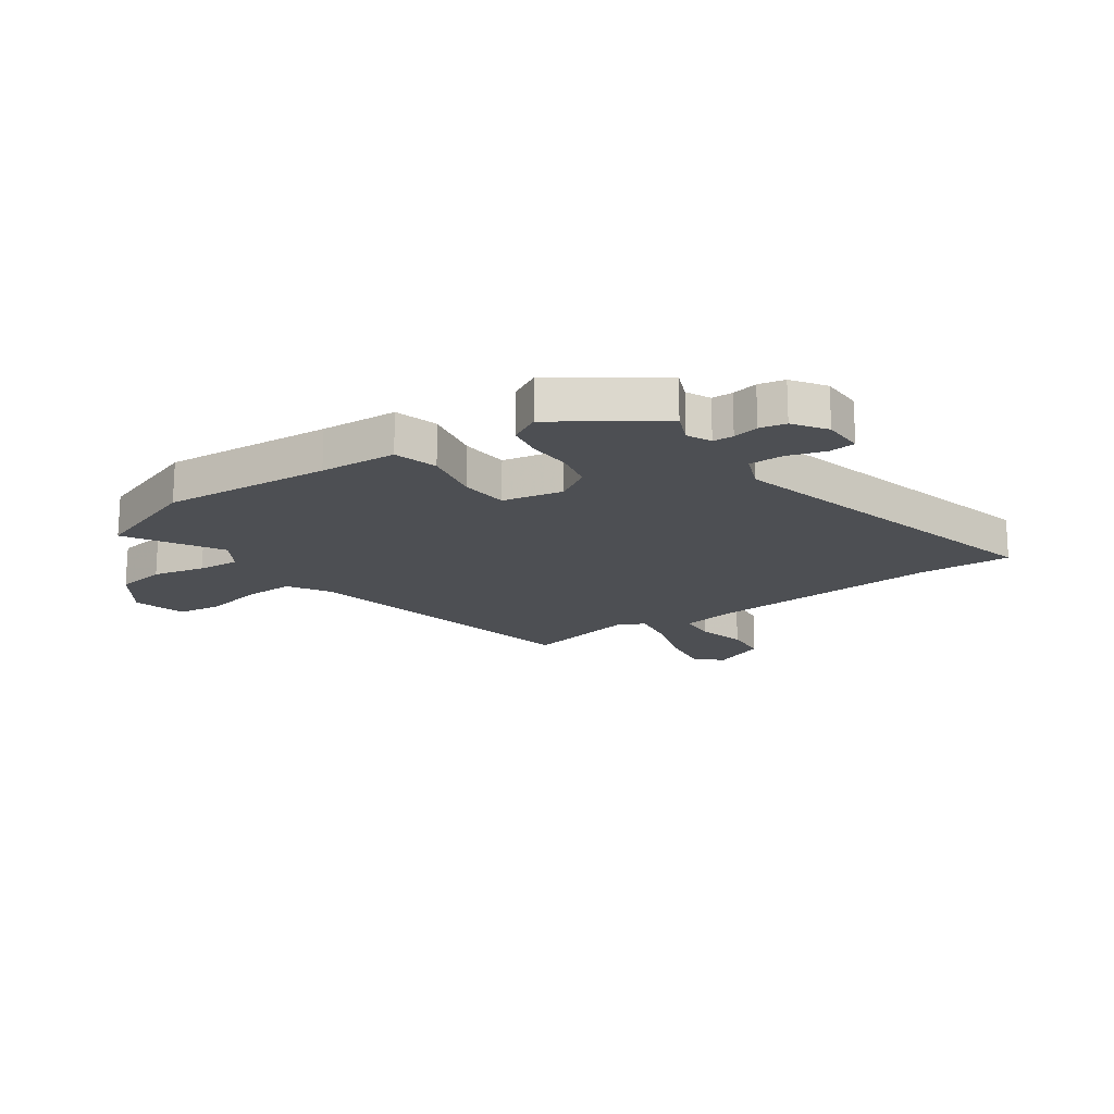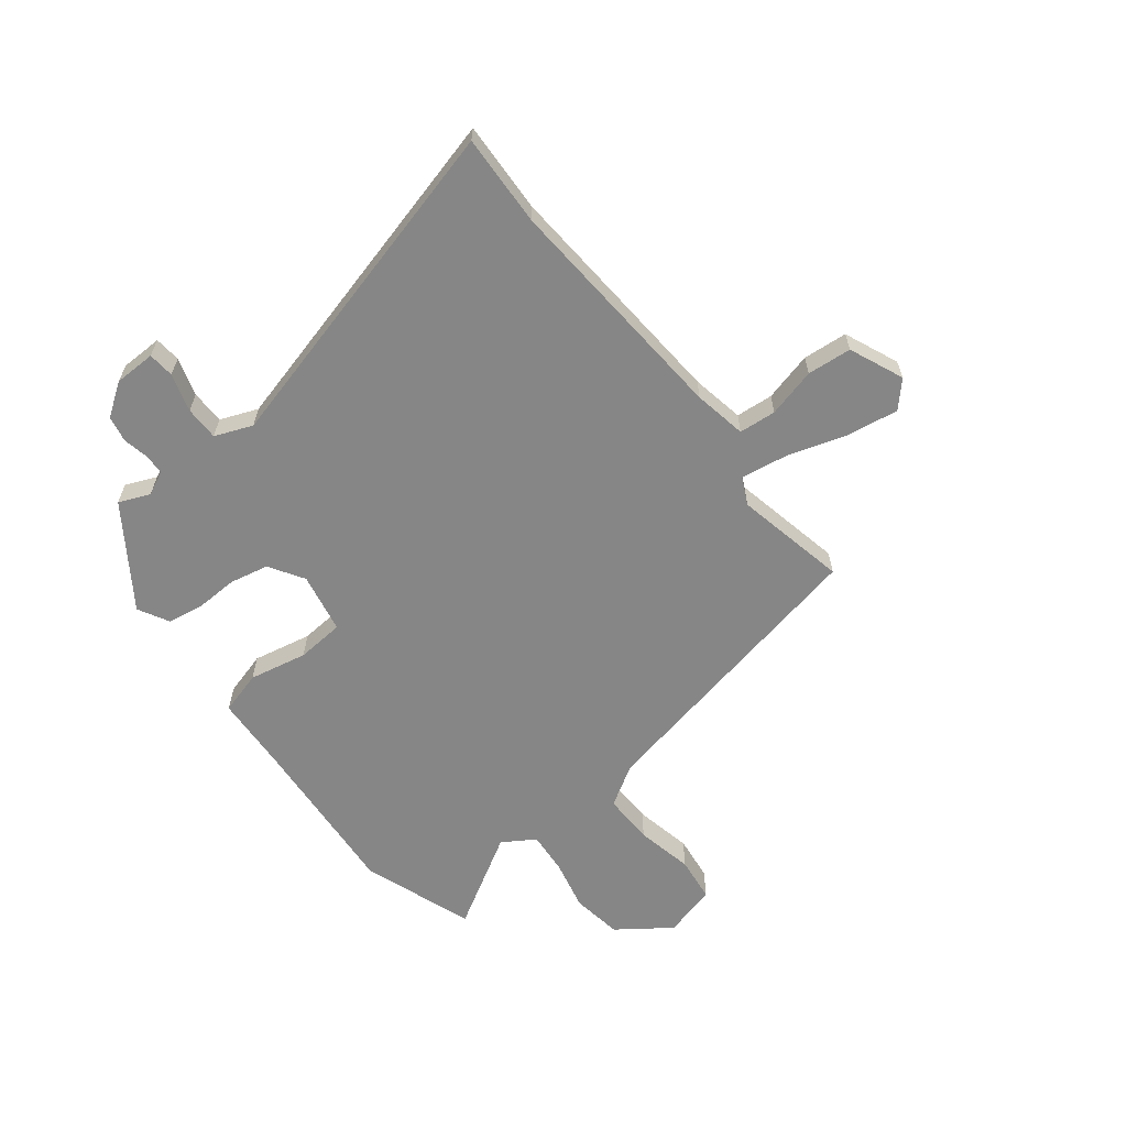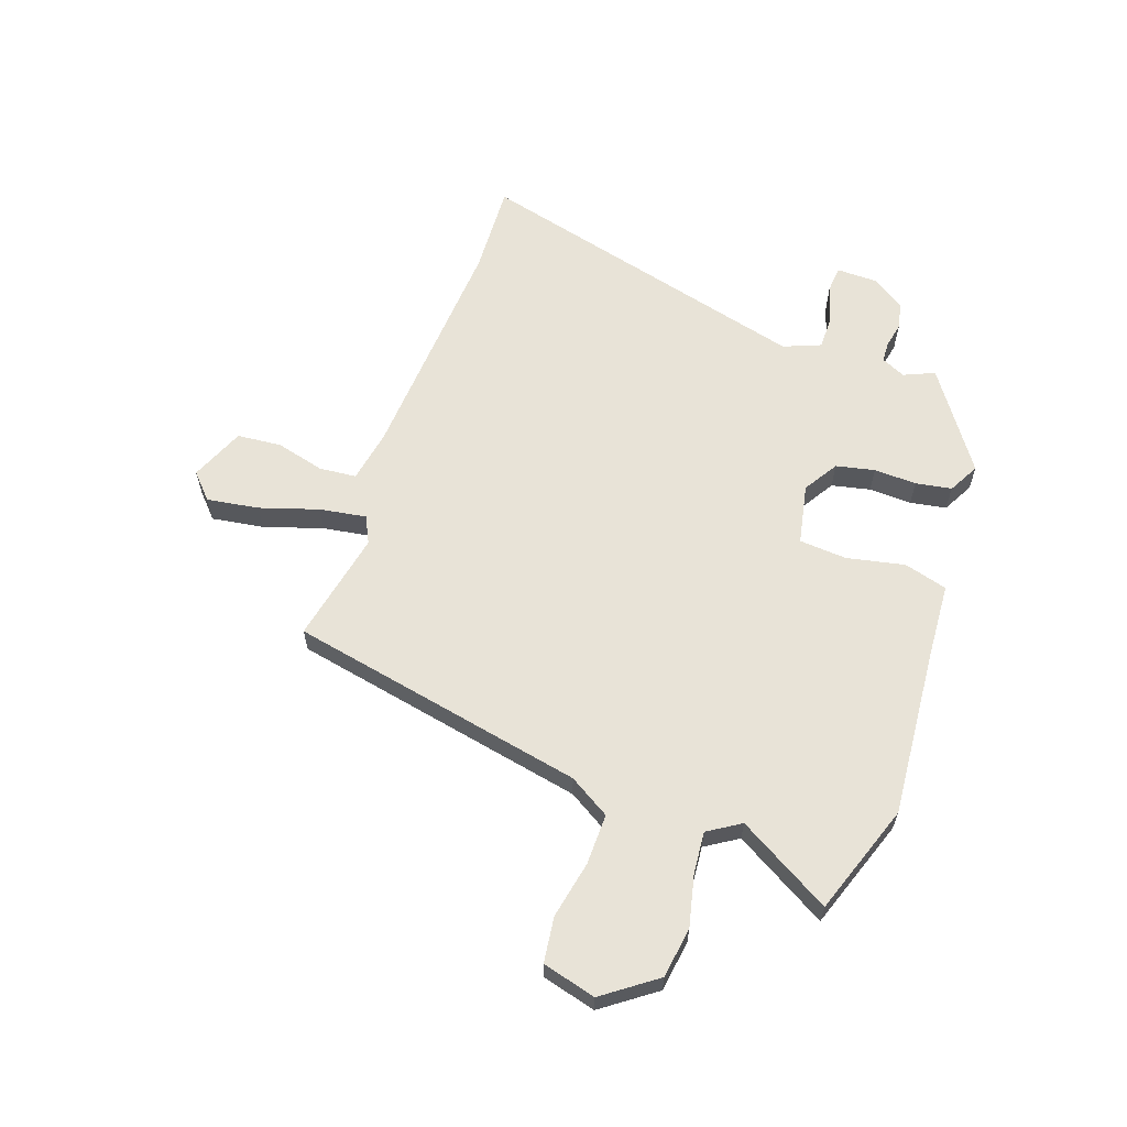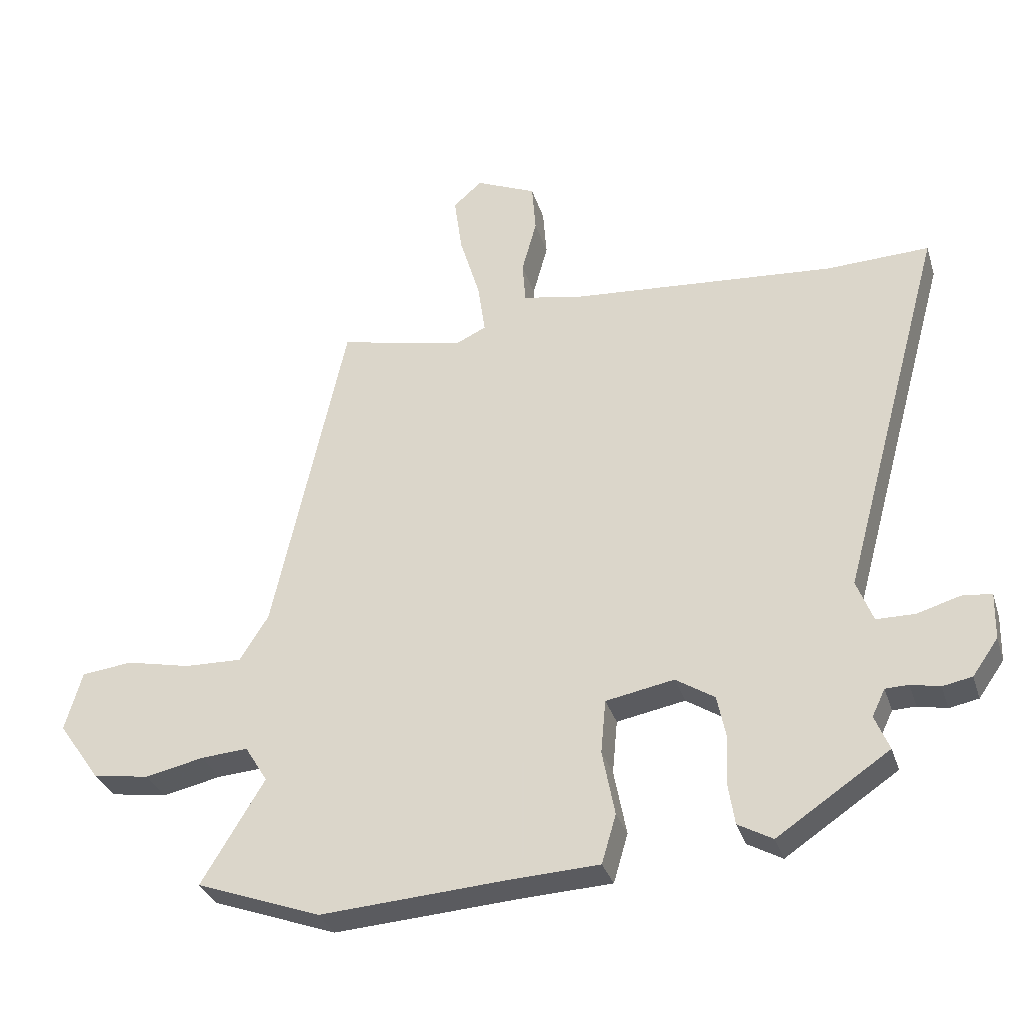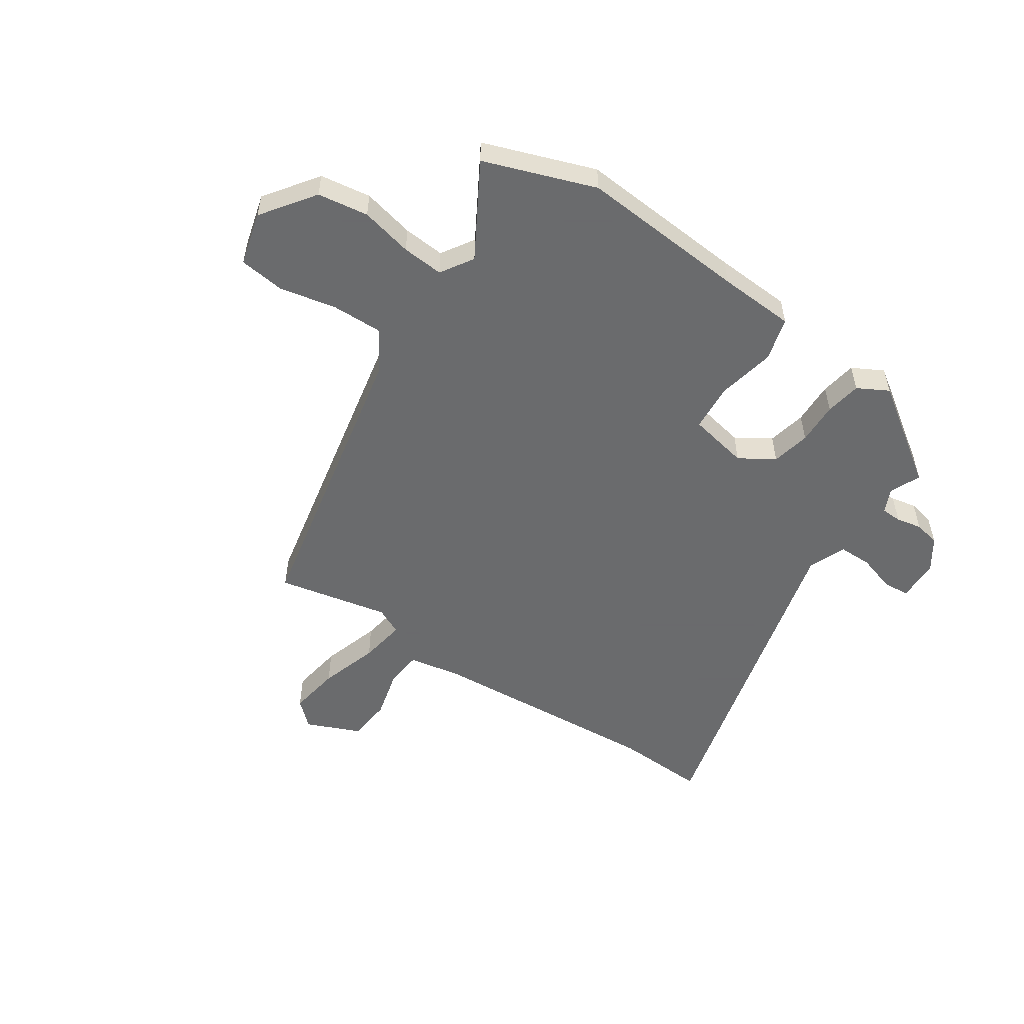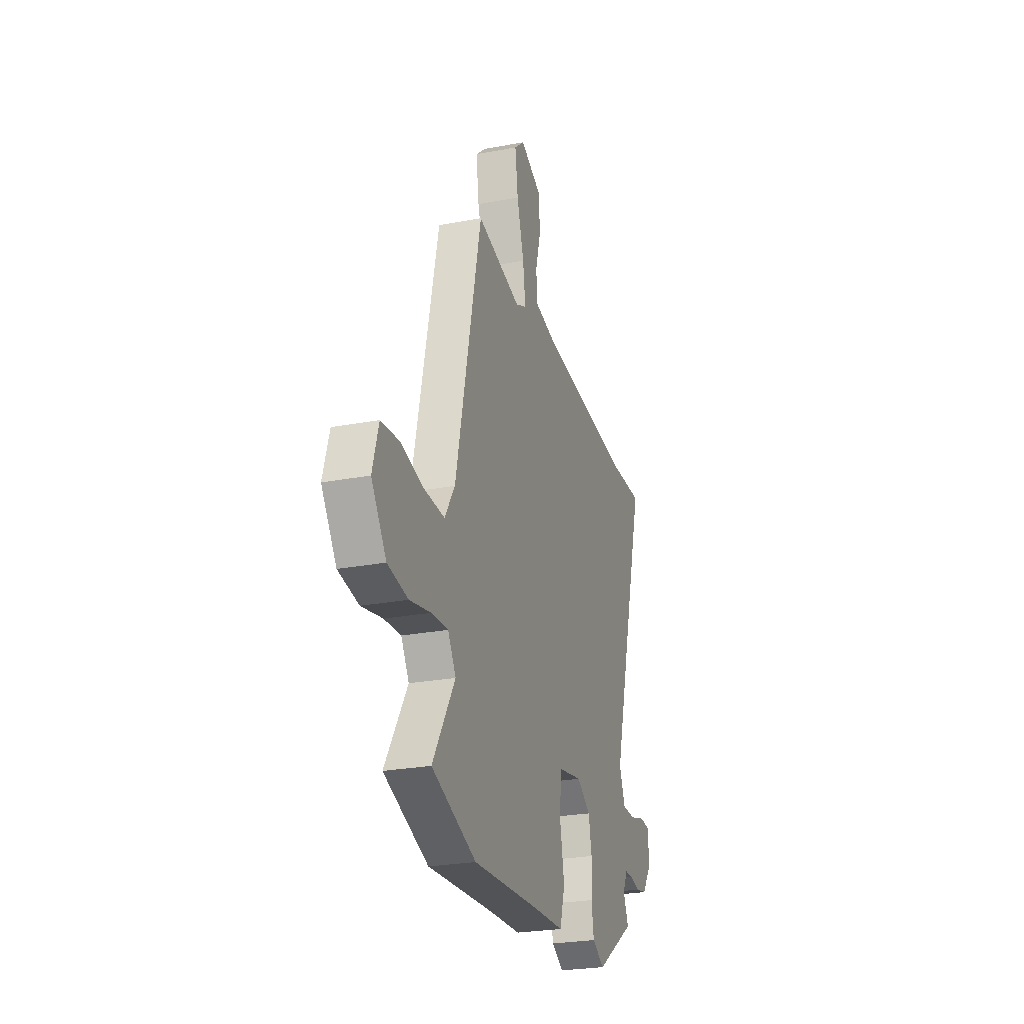
<metadata>
{"format":"obj","ext":"obj","renderer":"f3d","projection":"perspective","resolution":1024,"background":"white","views":[{"elev":-17.6,"azim":-145.8,"up":"+Y"},{"elev":-62.2,"azim":-52.8,"up":"+Y"},{"elev":61.6,"azim":108.3,"up":"+Y"},{"elev":-32.9,"azim":-163.4,"up":"+Z"},{"elev":-53.2,"azim":145.3,"up":"+Y"},{"elev":-25.9,"azim":106.8,"up":"+Z"}]}
</metadata>
<code>
v 0.38 0.07 0.528
v 0.496 0.07 -0.006
v 0.542 0.07 -0.079
v 0.634 0.07 -0.076
v 0.737 0.07 -0.053
v 0.819 0.07 -0.062
v 0.846 0.07 -0.158
v 0.779 0.07 -0.254
v 0.688 0.07 -0.269
v 0.594 0.07 -0.249
v 0.519 0.07 -0.244
v 0.483 0.07 -0.303
v 0.583 0.07 -0.469
v 0.384 0.07 -0.543
v 0.082 0.07 -0.524
v -0.056 0.07 -0.518
v -0.079 0.07 -0.44
v -0.059 0.07 -0.335
v -0.067 0.07 -0.249
v -0.176 0.07 -0.229
v -0.238 0.07 -0.269
v -0.252 0.07 -0.339
v -0.248 0.07 -0.416
v -0.258 0.07 -0.481
v -0.313 0.07 -0.512
v -0.492 0.07 -0.393
v -0.469 0.07 -0.337
v -0.49 0.07 -0.294
v -0.527 0.07 -0.293
v -0.573 0.07 -0.303
v -0.62 0.07 -0.294
v -0.661 0.07 -0.236
v -0.663 0.07 -0.161
v -0.616 0.07 -0.156
v -0.547 0.07 -0.176
v -0.486 0.07 -0.175
v -0.46 0.07 -0.107
v -0.628 0.07 0.504
v -0.463 0.07 0.499
v -0.038 0.07 0.535
v 0.057 0.07 0.554
v 0.062 0.07 0.621
v 0.038 0.07 0.709
v 0.044 0.07 0.789
v 0.141 0.07 0.832
v 0.187 0.07 0.791
v 0.174 0.07 0.697
v 0.142 0.07 0.59
v 0.13 0.07 0.506
v 0.179 0.07 0.483
v 0.38 0 0.528
v 0.496 0 -0.006
v 0.542 0 -0.079
v 0.634 0 -0.076
v 0.737 0 -0.053
v 0.819 0 -0.062
v 0.846 0 -0.158
v 0.779 0 -0.254
v 0.688 0 -0.269
v 0.594 0 -0.249
v 0.519 0 -0.244
v 0.483 0 -0.303
v 0.583 0 -0.469
v 0.384 0 -0.543
v 0.082 0 -0.524
v -0.056 0 -0.518
v -0.079 0 -0.44
v -0.059 0 -0.335
v -0.067 0 -0.249
v -0.176 0 -0.229
v -0.238 0 -0.269
v -0.252 0 -0.339
v -0.248 0 -0.416
v -0.258 0 -0.481
v -0.313 0 -0.512
v -0.492 0 -0.393
v -0.469 0 -0.337
v -0.49 0 -0.294
v -0.527 0 -0.293
v -0.573 0 -0.303
v -0.62 0 -0.294
v -0.661 0 -0.236
v -0.663 0 -0.161
v -0.616 0 -0.156
v -0.547 0 -0.176
v -0.486 0 -0.175
v -0.46 0 -0.107
v -0.628 0 0.504
v -0.463 0 0.499
v -0.038 0 0.535
v 0.057 0 0.554
v 0.062 0 0.621
v 0.038 0 0.709
v 0.044 0 0.789
v 0.141 0 0.832
v 0.187 0 0.791
v 0.174 0 0.697
v 0.142 0 0.59
v 0.13 0 0.506
v 0.179 0 0.483
f 46 47 48
f 45 46 48
f 44 45 48
f 43 44 48
f 42 43 48
f 41 42 48 49
f 40 41 49
f 39 40 49 50
f 37 38 39
f 33 34 35
f 32 33 35
f 31 32 35
f 30 31 35
f 29 30 35
f 28 29 35 36
f 27 28 36 37
f 25 26 27
f 24 25 27
f 23 24 27
f 22 23 27
f 21 22 27 37
f 15 16 17 18
f 15 18 19
f 14 15 19
f 13 14 19
f 12 13 19
f 11 12 19 20
f 8 9 10
f 7 8 10
f 6 7 10
f 5 6 10
f 4 5 10
f 3 4 10 11
f 2 3 11 20
f 50 1 2 20
f 37 39 50
f 21 37 50
f 20 21 50
f 98 97 96
f 98 96 95
f 98 95 94
f 98 94 93
f 98 93 92
f 99 98 92 91
f 99 91 90
f 100 99 90 89
f 89 88 87
f 85 84 83
f 85 83 82
f 85 82 81
f 85 81 80
f 85 80 79
f 86 85 79 78
f 87 86 78 77
f 77 76 75
f 77 75 74
f 77 74 73
f 77 73 72
f 87 77 72 71
f 68 67 66 65
f 69 68 65
f 69 65 64
f 69 64 63
f 69 63 62
f 70 69 62 61
f 60 59 58
f 60 58 57
f 60 57 56
f 60 56 55
f 60 55 54
f 61 60 54 53
f 70 61 53 52
f 70 52 51 100
f 100 89 87
f 100 87 71
f 100 71 70
f 1 51 52 2
f 2 52 53 3
f 3 53 54 4
f 4 54 55 5
f 5 55 56 6
f 6 56 57 7
f 7 57 58 8
f 8 58 59 9
f 9 59 60 10
f 10 60 61 11
f 11 61 62 12
f 12 62 63 13
f 13 63 64 14
f 14 64 65 15
f 15 65 66 16
f 16 66 67 17
f 17 67 68 18
f 18 68 69 19
f 19 69 70 20
f 20 70 71 21
f 21 71 72 22
f 22 72 73 23
f 23 73 74 24
f 24 74 75 25
f 25 75 76 26
f 26 76 77 27
f 27 77 78 28
f 28 78 79 29
f 29 79 80 30
f 30 80 81 31
f 31 81 82 32
f 32 82 83 33
f 33 83 84 34
f 34 84 85 35
f 35 85 86 36
f 36 86 87 37
f 37 87 88 38
f 38 88 89 39
f 39 89 90 40
f 40 90 91 41
f 41 91 92 42
f 42 92 93 43
f 43 93 94 44
f 44 94 95 45
f 45 95 96 46
f 46 96 97 47
f 47 97 98 48
f 48 98 99 49
f 49 99 100 50
f 50 100 51 1

</code>
